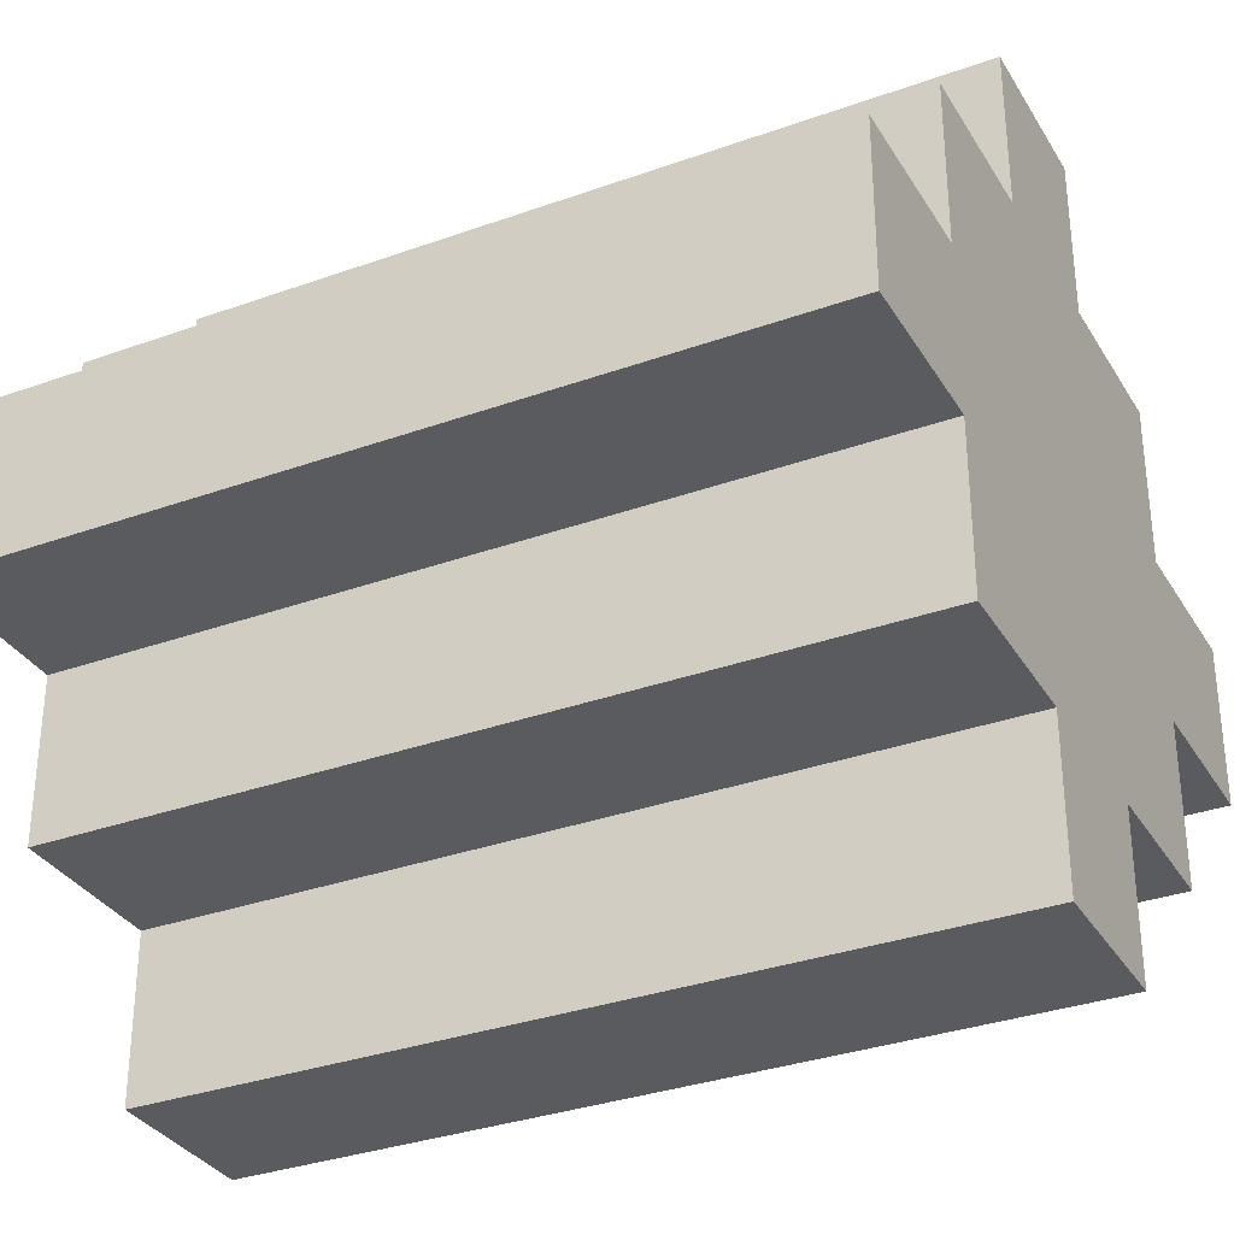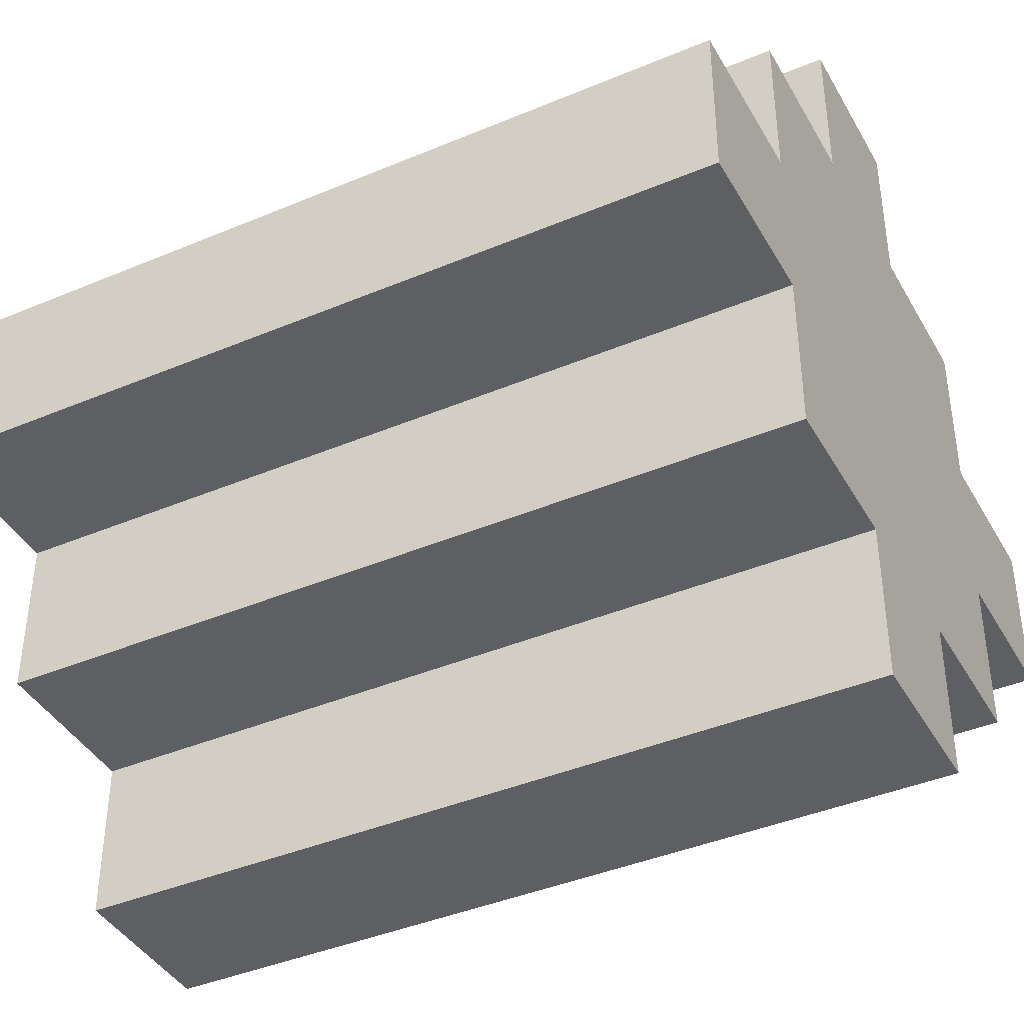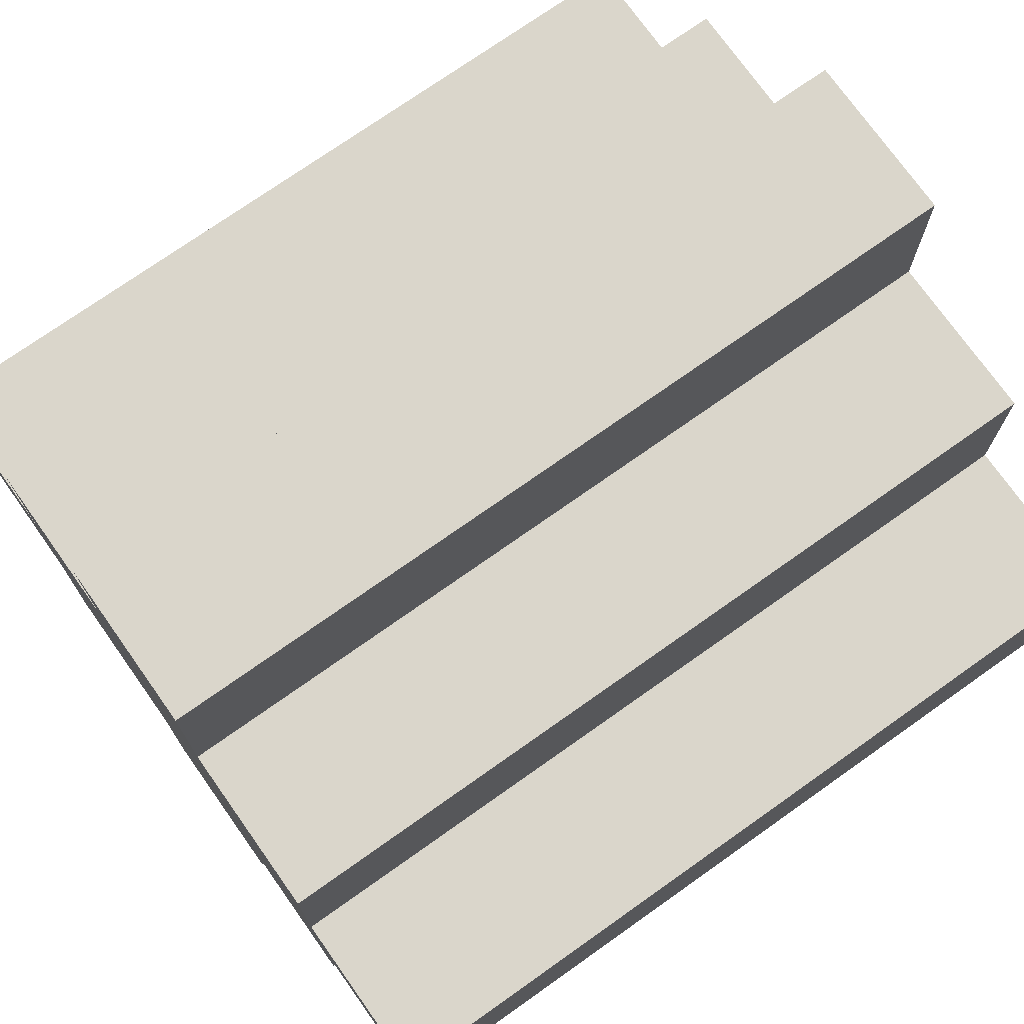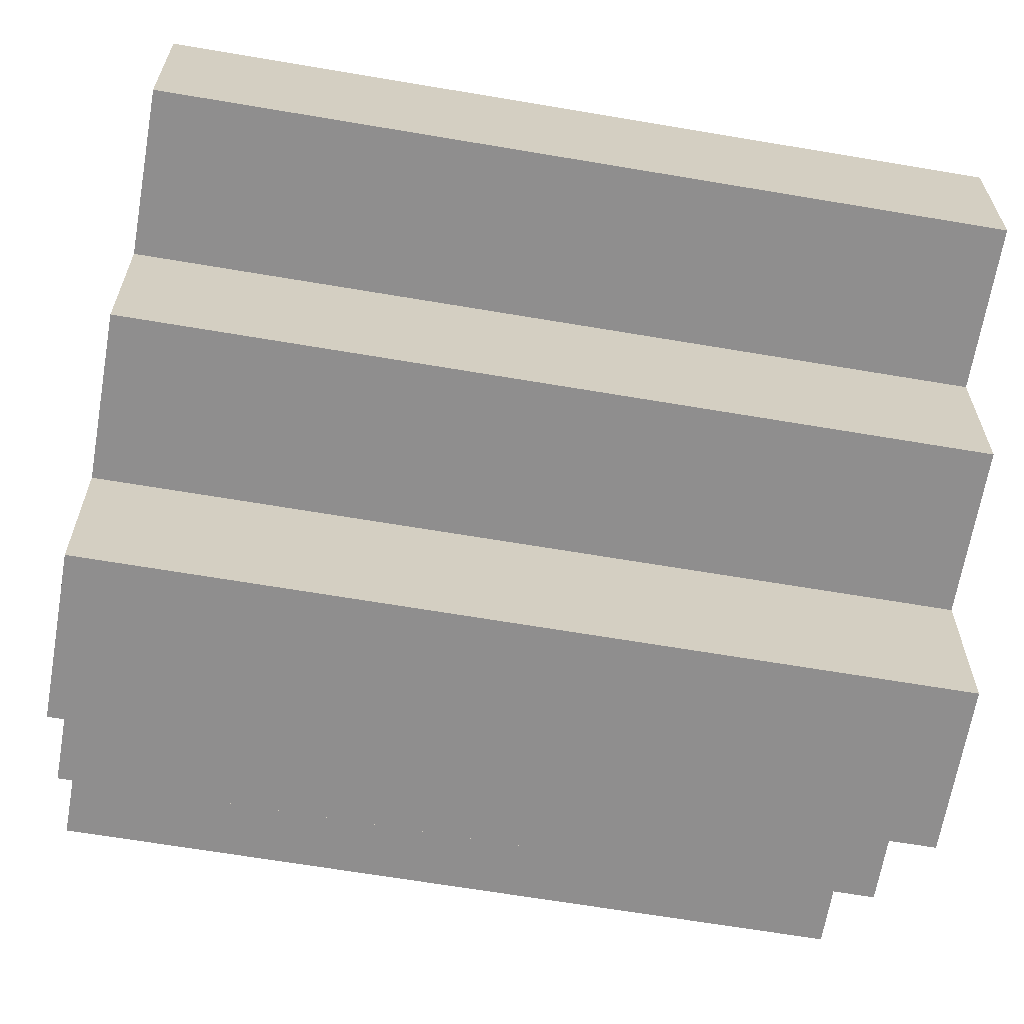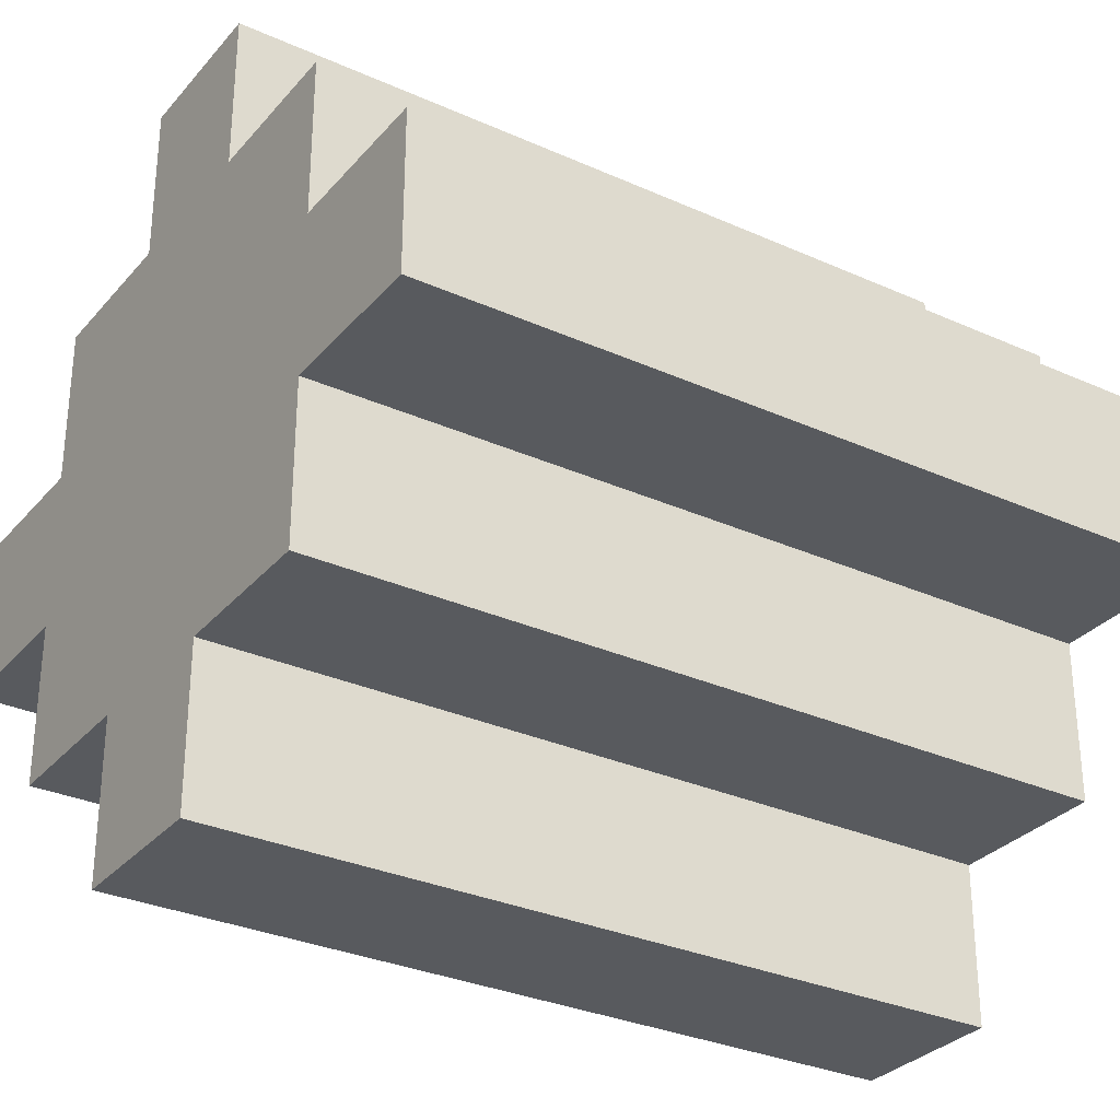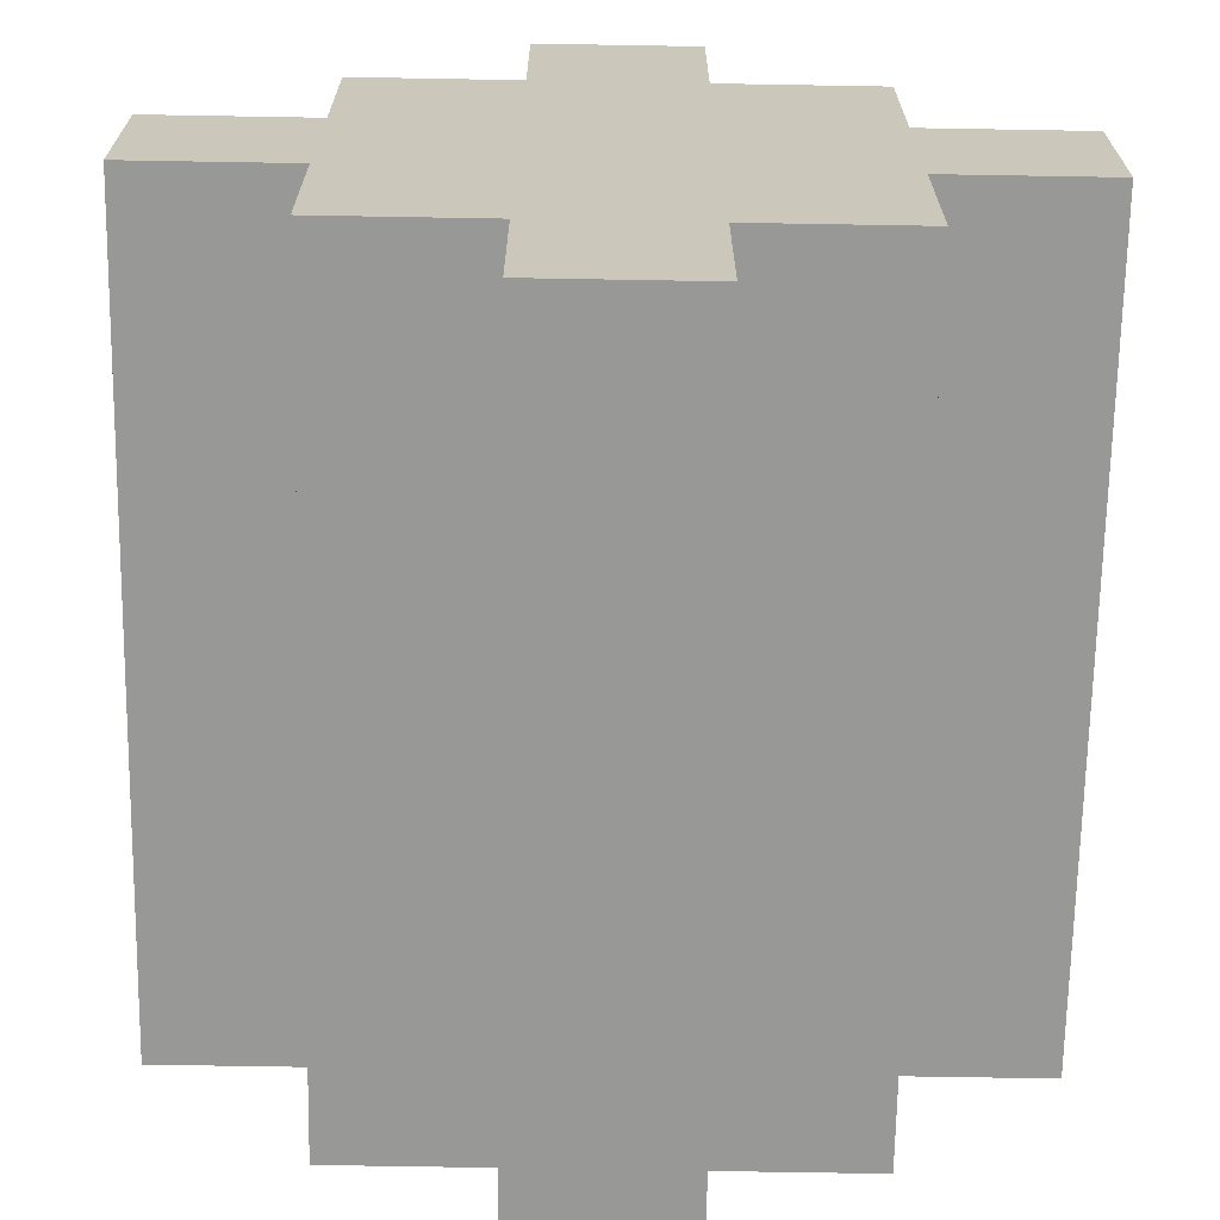
<metadata>
{"format":"obj","ext":"obj","renderer":"f3d","projection":"perspective","resolution":1024,"background":"white","views":[{"elev":-32.8,"azim":26.5,"up":"+Y"},{"elev":-40.9,"azim":27.2,"up":"+Z"},{"elev":73.9,"azim":-35.3,"up":"+Z"},{"elev":-65.0,"azim":170.3,"up":"+Y"},{"elev":-30.7,"azim":147.1,"up":"+Y"},{"elev":-68.5,"azim":89.0,"up":"+Z"}]}
</metadata>
<code>
o
v 0.8 3.6 0.2
v 0.8 3.6 0.1
v 0.8 3.7 0.3
v 0.8 3.7 0.2
v 0.8 3.7 0.1
v 0.8 3.7 0
v 0.8 3.8 0.4
v 0.8 3.8 0.3
v 0.8 3.8 0
v 0.8 3.8 -0.1
v 0.8 3.9 0.4
v 0.8 3.9 0.3
v 0.8 3.9 0
v 0.8 3.9 -0.1
v 0.8 4 0.3
v 0.8 4 0.2
v 0.8 4 0.1
v 0.8 4 0
v 0.8 4.1 0.2
v 0.8 4.1 0.1
v 1.3 3.6 0.2
v 1.3 3.6 0.1
v 1.3 3.7 0.3
v 1.3 3.7 0.2
v 1.3 3.7 0.1
v 1.3 3.7 0
v 1.3 3.8 0.4
v 1.3 3.8 0.3
v 1.3 3.8 0
v 1.3 3.8 -0.1
v 1.3 3.9 0.4
v 1.3 3.9 0.3
v 1.3 3.9 0
v 1.3 3.9 -0.1
v 1.3 4 0.3
v 1.3 4 0.2
v 1.3 4 0.1
v 1.3 4 0
v 1.3 4.1 0.2
v 1.3 4.1 0.1
v 0.8 3.8 0.4
v 0.8 3.9 0.4
v 1.3 3.8 0.4
v 1.3 3.9 0.4
v 0.8 3.7 0.3
v 0.8 3.8 0.3
v 0.8 3.9 0.3
v 0.8 4 0.3
v 1 3.9 0.3
v 1 4 0.3
v 1.2 3.9 0.3
v 1.2 4 0.3
v 1.3 3.7 0.3
v 1.3 3.8 0.3
v 1.3 3.9 0.3
v 1.3 4 0.3
v 0.8 3.6 0.2
v 0.8 3.7 0.2
v 0.8 4 0.2
v 0.8 4.1 0.2
v 1 4 0.2
v 1 4.1 0.2
v 1.1 4 0.2
v 1.1 4.1 0.2
v 1.2 4 0.2
v 1.2 4.1 0.2
v 1.3 3.6 0.2
v 1.3 3.7 0.2
v 1.3 4 0.2
v 1.3 4.1 0.2
v 0.8 3.6 0.1
v 0.8 3.7 0.1
v 0.8 4 0.1
v 0.8 4.1 0.1
v 1 4 0.1
v 1 4.1 0.1
v 1.1 4 0.1
v 1.1 4.1 0.1
v 1.2 4 0.1
v 1.2 4.1 0.1
v 1.3 3.6 0.1
v 1.3 3.7 0.1
v 1.3 4 0.1
v 1.3 4.1 0.1
v 0.8 3.7 0
v 0.8 3.8 0
v 0.8 3.9 0
v 0.8 4 0
v 1 3.9 0
v 1 4 0
v 1.2 3.9 0
v 1.2 4 0
v 1.3 3.7 0
v 1.3 3.8 0
v 1.3 3.9 0
v 1.3 4 0
v 0.8 3.8 -0.1
v 0.8 3.9 -0.1
v 1.3 3.8 -0.1
v 1.3 3.9 -0.1
v 0.8 3.6 0.2
v 1.3 3.6 0.2
v 0.8 3.6 0.1
v 1.3 3.6 0.1
v 0.8 3.7 0.3
v 1.3 3.7 0.3
v 0.8 3.7 0.2
v 1.3 3.7 0.2
v 0.8 3.7 0.1
v 1.3 3.7 0.1
v 0.8 3.7 0
v 1.3 3.7 0
v 0.8 3.8 0.4
v 1.3 3.8 0.4
v 0.8 3.8 0.3
v 1.3 3.8 0.3
v 0.8 3.8 0
v 1.3 3.8 0
v 0.8 3.8 -0.1
v 1.3 3.8 -0.1
v 0.8 3.9 0.4
v 1.3 3.9 0.4
v 0.8 3.9 0.3
v 1 3.9 0.3
v 1.2 3.9 0.3
v 1.3 3.9 0.3
v 0.8 3.9 0
v 1 3.9 0
v 1.2 3.9 0
v 1.3 3.9 0
v 0.8 3.9 -0.1
v 1.3 3.9 -0.1
v 0.8 4 0.3
v 1 4 0.3
v 1.2 4 0.3
v 1.3 4 0.3
v 0.8 4 0.2
v 1 4 0.2
v 1.1 4 0.2
v 1.2 4 0.2
v 1.3 4 0.2
v 0.8 4 0.1
v 1 4 0.1
v 1.1 4 0.1
v 1.2 4 0.1
v 1.3 4 0.1
v 0.8 4 0
v 1 4 0
v 1.2 4 0
v 1.3 4 0
v 0.8 4.1 0.2
v 1 4.1 0.2
v 1.1 4.1 0.2
v 1.2 4.1 0.2
v 1.3 4.1 0.2
v 0.8 4.1 0.1
v 1 4.1 0.1
v 1.1 4.1 0.1
v 1.2 4.1 0.1
v 1.3 4.1 0.1
f 4 2 1
f 5 2 4
f 8 4 3
f 8 6 5
f 8 5 4
f 9 6 8
f 11 8 7
f 11 10 9
f 11 9 8
f 12 10 11
f 13 10 12
f 14 10 13
f 15 13 12
f 16 13 15
f 17 13 16
f 18 13 17
f 19 17 16
f 20 17 19
f 21 22 24
f 24 22 25
f 23 24 28
f 25 26 28
f 24 25 28
f 28 26 29
f 27 28 31
f 29 30 31
f 28 29 31
f 31 30 32
f 32 30 33
f 33 30 34
f 32 33 35
f 35 33 36
f 36 33 37
f 37 33 38
f 36 37 39
f 39 37 40
f 43 42 41
f 44 42 43
f 49 48 47
f 50 48 49
f 51 50 49
f 52 50 51
f 53 46 45
f 54 46 53
f 55 52 51
f 56 52 55
f 61 60 59
f 62 60 61
f 63 62 61
f 64 62 63
f 65 64 63
f 66 64 65
f 67 58 57
f 68 58 67
f 69 66 65
f 70 66 69
f 73 74 75
f 75 74 76
f 75 76 77
f 77 76 78
f 77 78 79
f 79 78 80
f 71 72 81
f 81 72 82
f 79 80 83
f 83 80 84
f 87 88 89
f 89 88 90
f 89 90 91
f 91 90 92
f 85 86 93
f 93 86 94
f 91 92 95
f 95 92 96
f 97 98 99
f 99 98 100
f 103 102 101
f 104 102 103
f 107 106 105
f 108 106 107
f 111 110 109
f 112 110 111
f 115 114 113
f 116 114 115
f 119 118 117
f 120 118 119
f 121 122 123
f 123 122 124
f 124 122 125
f 125 122 126
f 127 128 131
f 129 130 131
f 128 129 131
f 131 130 132
f 133 134 137
f 134 135 138
f 137 134 138
f 138 135 139
f 135 136 140
f 139 135 140
f 140 136 141
f 142 143 147
f 143 144 148
f 147 143 148
f 144 145 148
f 145 146 149
f 148 145 149
f 149 146 150
f 151 152 156
f 152 153 157
f 156 152 157
f 153 154 158
f 157 153 158
f 154 155 159
f 158 154 159
f 159 155 160

</code>
